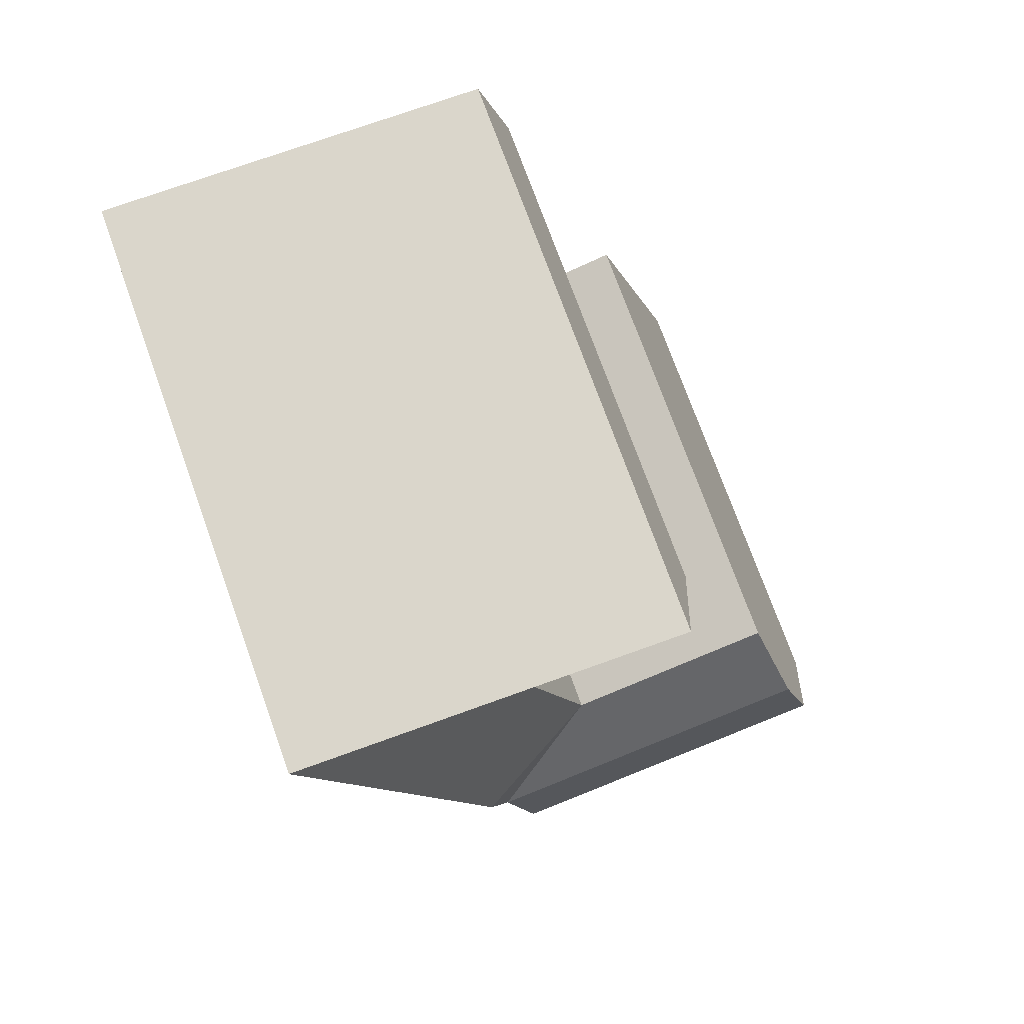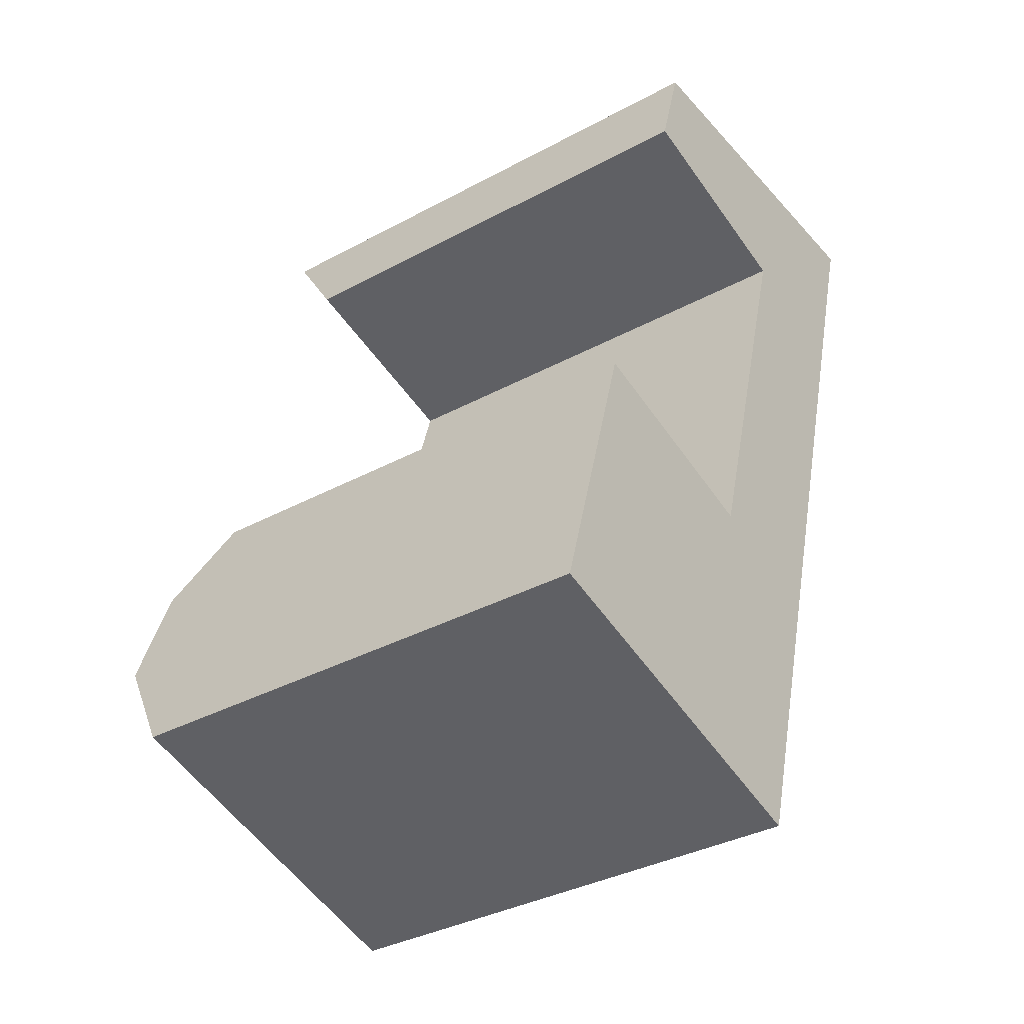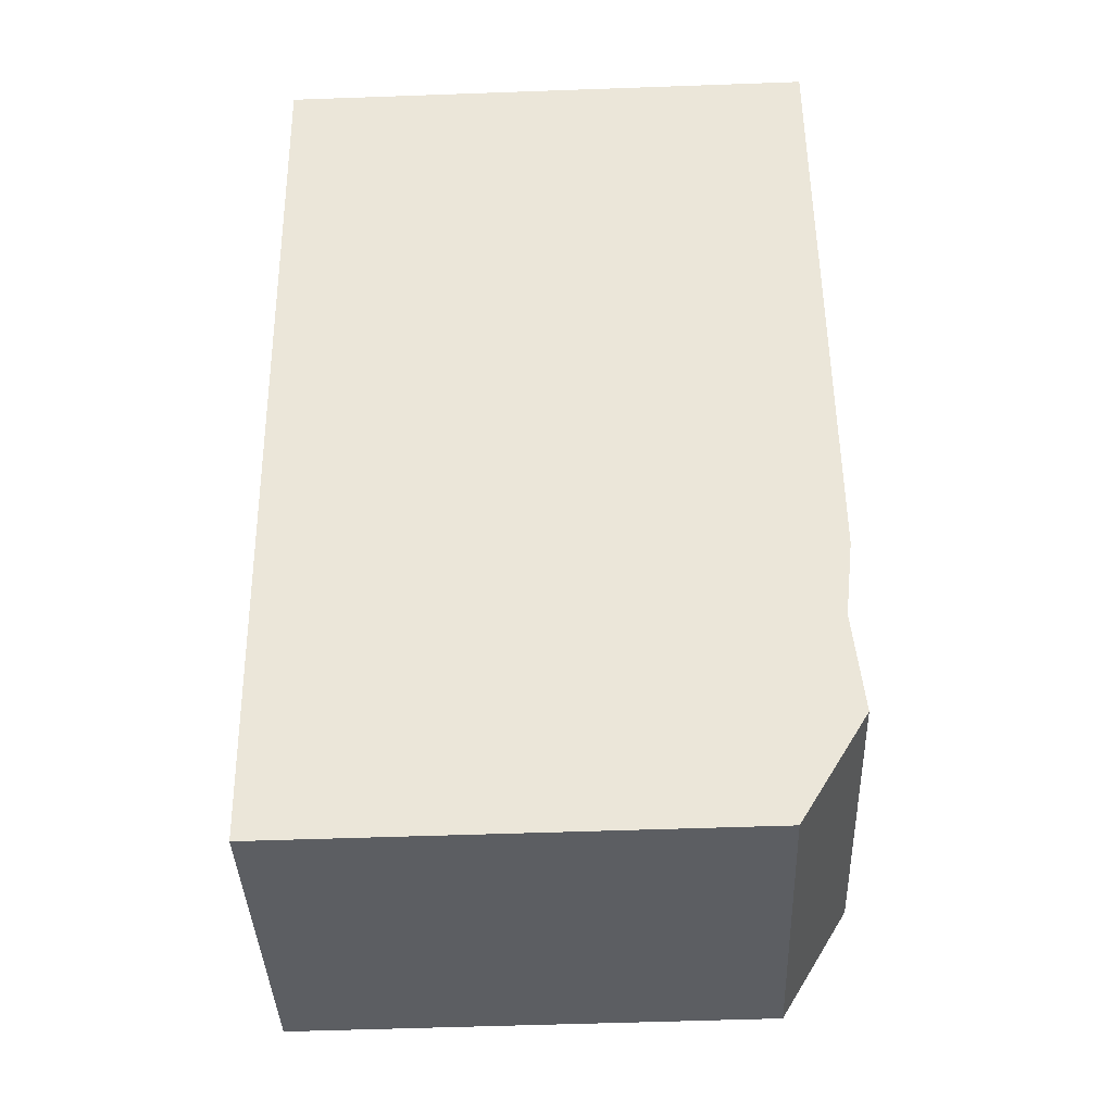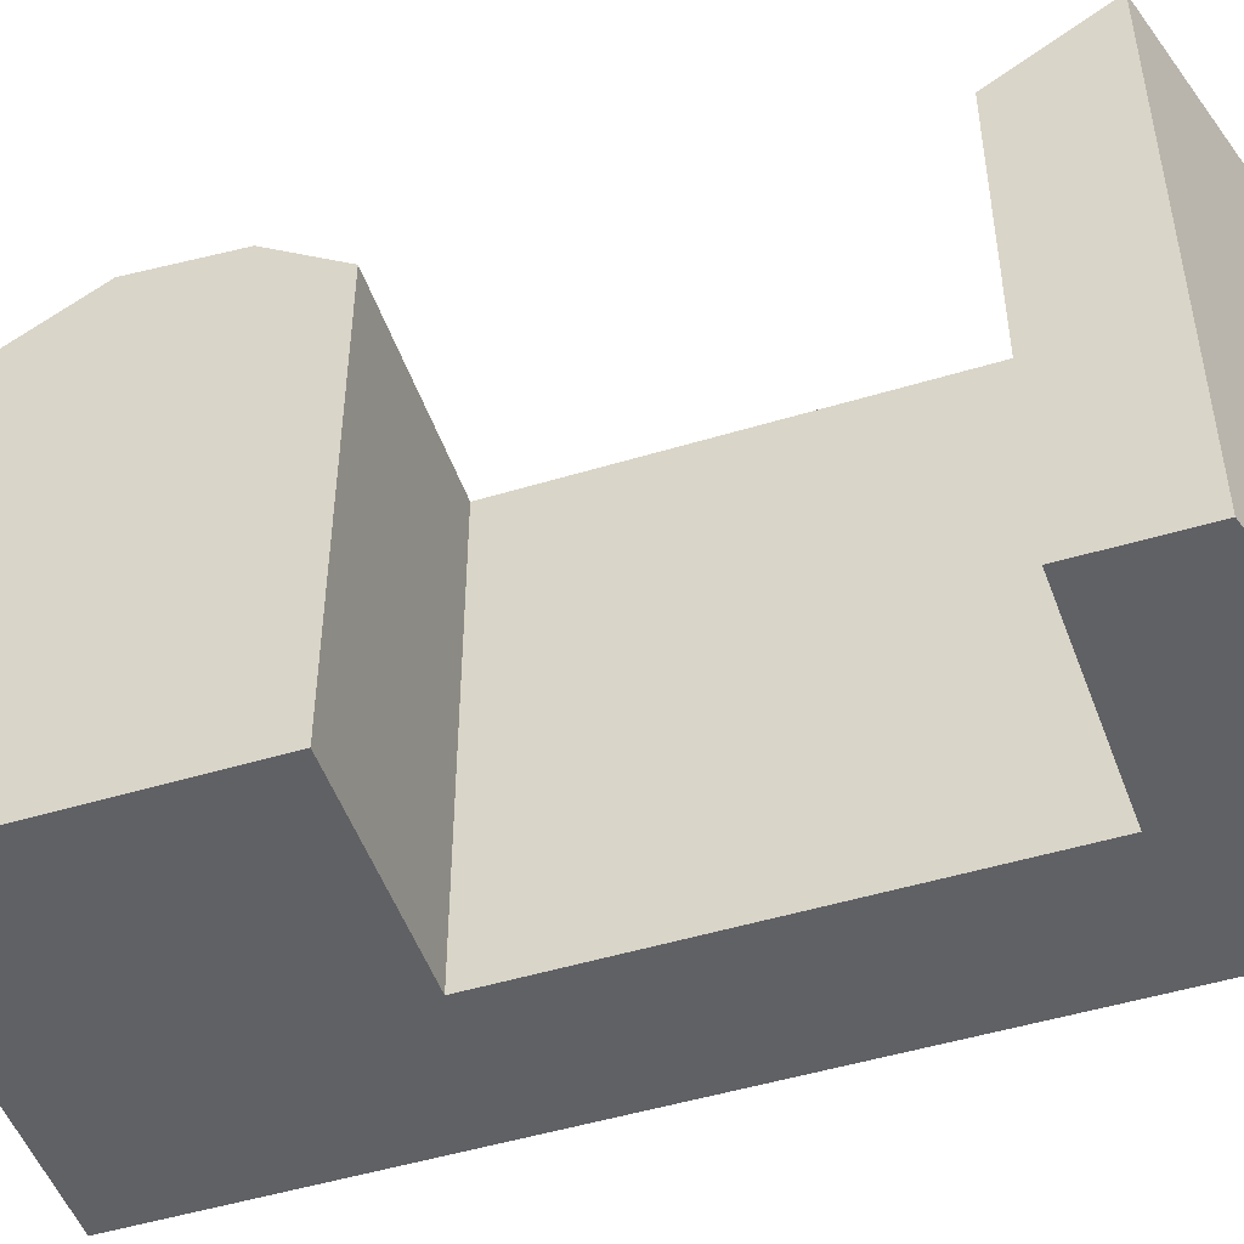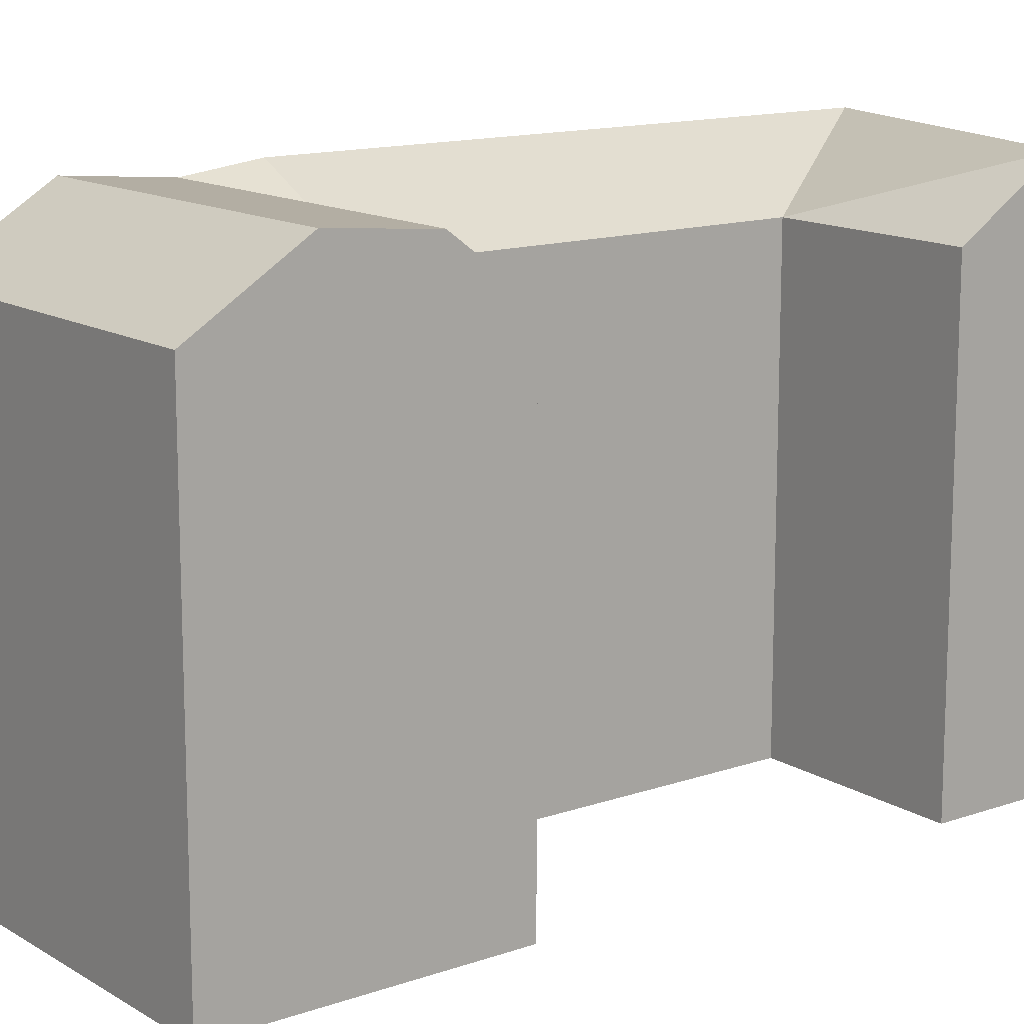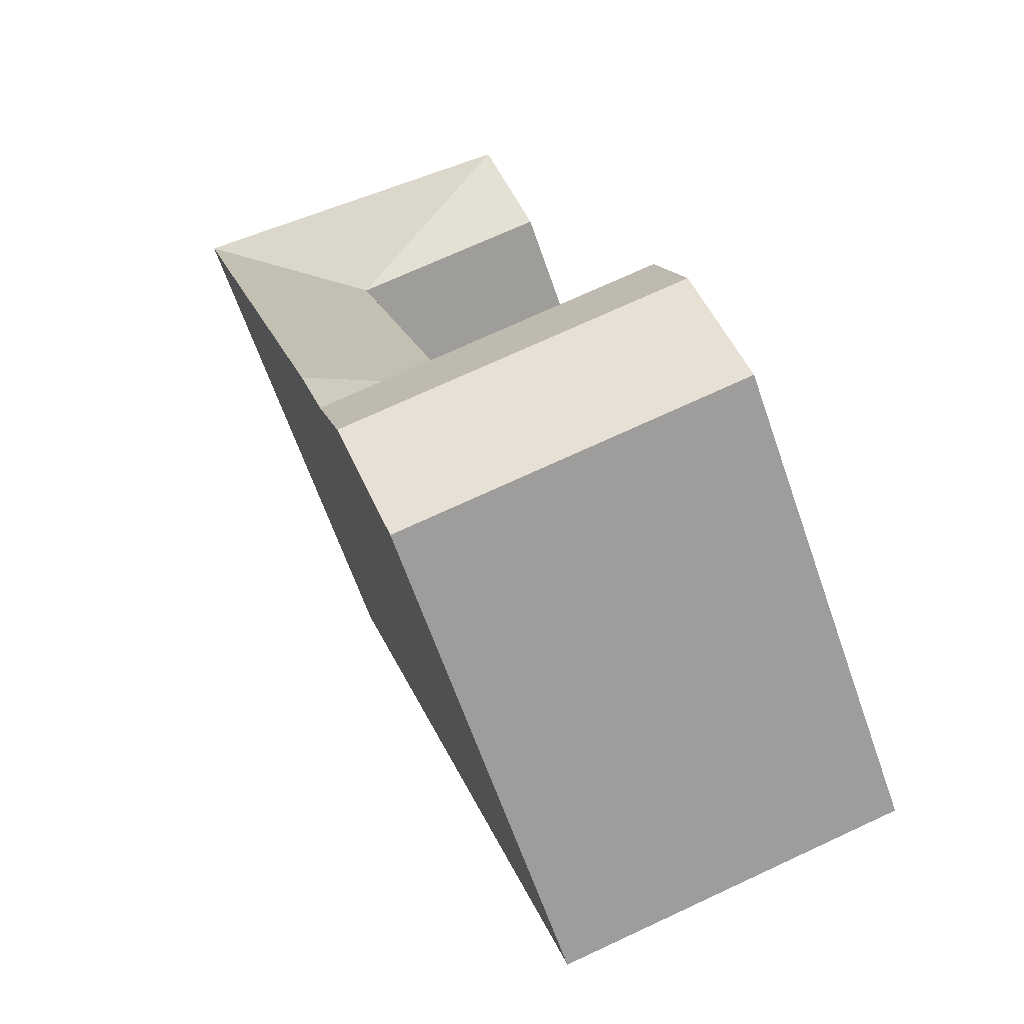
<metadata>
{"format":"obj","ext":"obj","renderer":"f3d","projection":"perspective","resolution":1024,"background":"white","views":[{"elev":73.9,"azim":160.2,"up":"+Z"},{"elev":-35.5,"azim":-54.4,"up":"+Z"},{"elev":-53.8,"azim":92.2,"up":"+Z"},{"elev":-49.6,"azim":-55.3,"up":"+Y"},{"elev":13.6,"azim":-111.6,"up":"+Y"},{"elev":-65.6,"azim":-160.7,"up":"+Z"}]}
</metadata>
<code>
v  10.02 -2.09e-15 34.14
v  17.57 -1.68e-15 27.44
v  19.52 -2.091e-15 34.15
v  8.736 -1.822e-15 29.75
v  23.25 -1.589e-15 25.96
v  25.63 -2.091e-15 34.16
v  18.07 -4.975e-16 8.124
v  17.12 -2.964e-16 4.841
v  15.86 -3.214e-17 0.5249
v  14.52 2.506e-16 -4.093
v  8.877 1.532e-16 -2.502
v  12.43 -5.949e-16 9.715
v  3.584 -7.475e-16 12.21
v  0 0 0
v  2.621 -5.466e-16 8.926
v  1.355 -2.825e-16 4.614
v  25.63 23.49 34.15
v  14.52 20.54 -4.094
v  23.25 23.49 25.95
v  18.07 23.49 8.123
v  17.12 23.07 4.84
v  15.86 23.48 0.5242
v  0.0004367 20.54 -0.0006501
v  2.621 23.07 8.925
v  1.355 23.48 4.614
v  3.585 20.54 12.21
v  8.878 20.54 -2.503
v  10.02 23.49 34.14
v  19.52 23.49 34.15
v  17.57 20.54 27.44
v  12.43 20.54 9.715
v  8.737 20.54 29.75
v  11.47 23.07 6.431
v  10.22 23.48 2.115
g defaultobject
f 1 2 3
f 2 1 4
f 3 5 6
f 5 3 7
f 7 3 8
f 8 3 9
f 9 3 10
f 10 3 11
f 11 3 2
f 11 2 12
f 11 12 13
f 11 13 14
f 14 13 15
f 14 15 16
f 1 2 3
f 2 1 4
f 3 5 6
f 5 3 7
f 7 3 8
f 8 3 9
f 9 3 10
f 10 3 11
f 11 3 2
f 11 2 12
f 11 12 13
f 11 13 14
f 14 13 15
f 14 15 16
f 5 17 6
f 17 5 7
f 17 7 8
f 17 8 9
f 17 9 10
f 17 10 18
f 17 18 19
f 19 18 20
f 20 18 21
f 21 18 22
f 23 24 25
f 24 23 26
f 26 23 14
f 26 14 13
f 13 14 16
f 13 16 15
f 10 27 18
f 27 10 23
f 23 10 11
f 23 11 14
f 17 3 6
f 3 17 1
f 1 17 28
f 28 17 29
f 30 12 2
f 12 30 31
f 12 26 13
f 26 12 31
f 28 4 1
f 4 28 32
f 32 2 4
f 2 32 30
f 5 17 6
f 17 5 7
f 17 7 8
f 17 8 9
f 17 9 10
f 17 10 18
f 17 18 19
f 19 18 20
f 20 18 21
f 21 18 22
f 23 24 25
f 24 23 26
f 26 23 14
f 26 14 13
f 13 14 16
f 13 16 15
f 10 27 18
f 27 10 23
f 23 10 11
f 23 11 14
f 17 3 6
f 3 17 1
f 1 17 28
f 28 17 29
f 30 12 2
f 12 30 31
f 12 26 13
f 26 12 31
f 28 4 1
f 4 28 32
f 32 2 4
f 2 32 30
f 22 33 21
f 33 22 34
f 33 34 24
f 24 34 25
f 18 34 22
f 34 18 27
f 34 27 25
f 25 27 23
f 21 31 20
f 17 30 29
f 30 28 29
f 28 30 32
f 31 19 20
f 19 31 30
f 19 30 17
f 33 31 21
f 31 33 26
f 26 33 24
f 22 33 21
f 33 22 34
f 33 34 24
f 24 34 25
f 18 34 22
f 34 18 27
f 34 27 25
f 25 27 23
f 21 31 20
f 17 30 29
f 30 28 29
f 28 30 32
f 31 19 20
f 19 31 30
f 19 30 17
f 33 31 21
f 31 33 26
f 26 33 24

</code>
